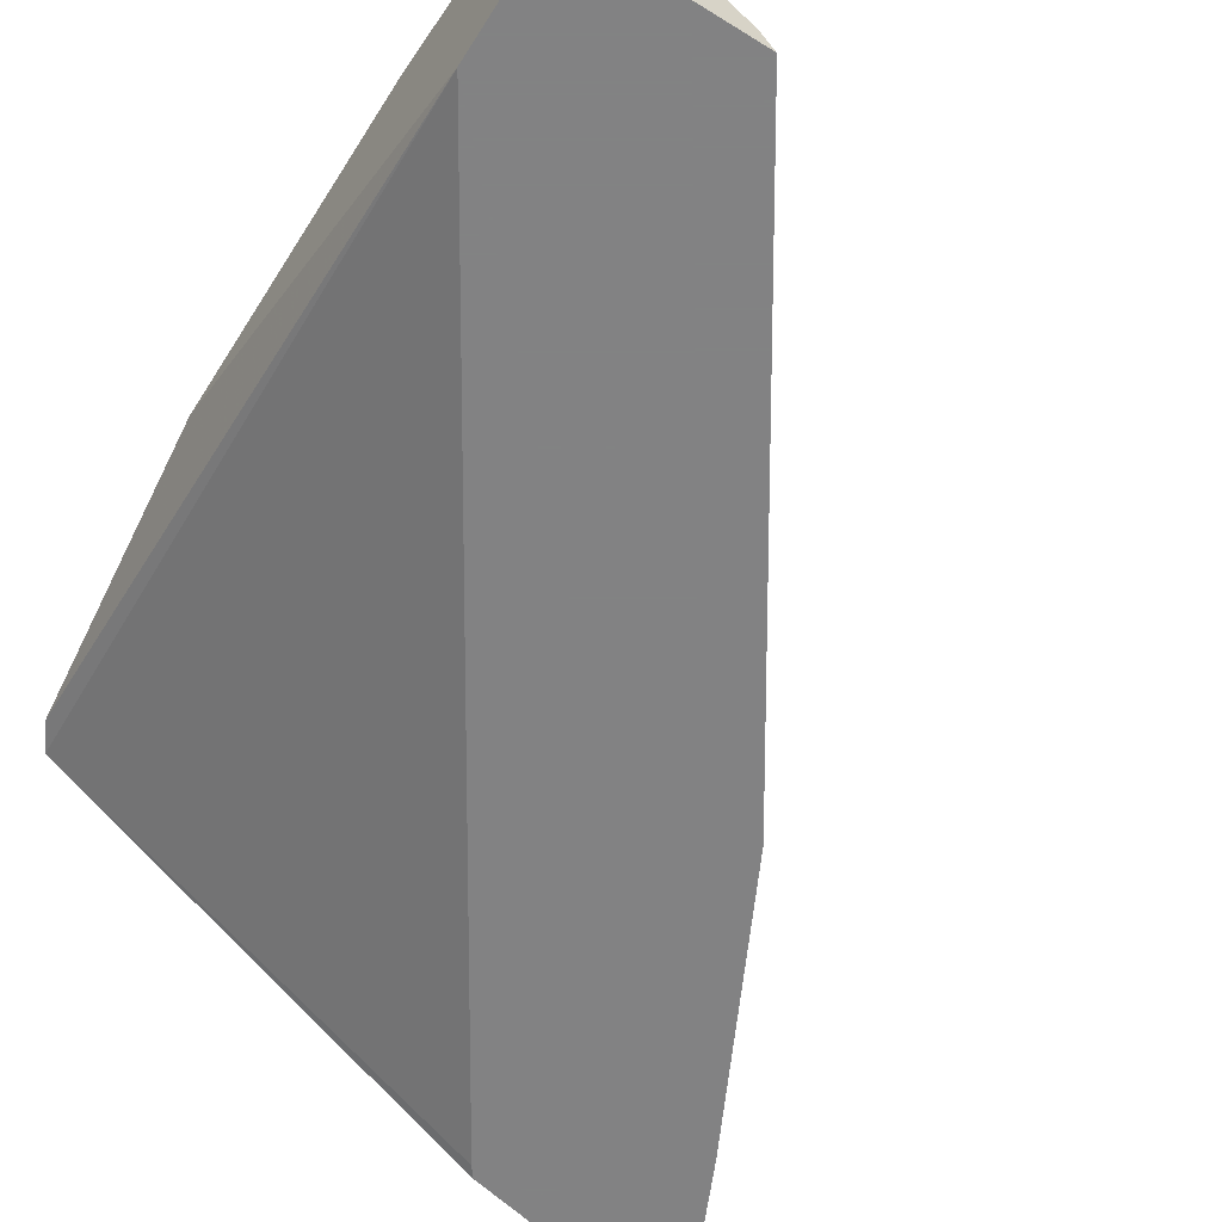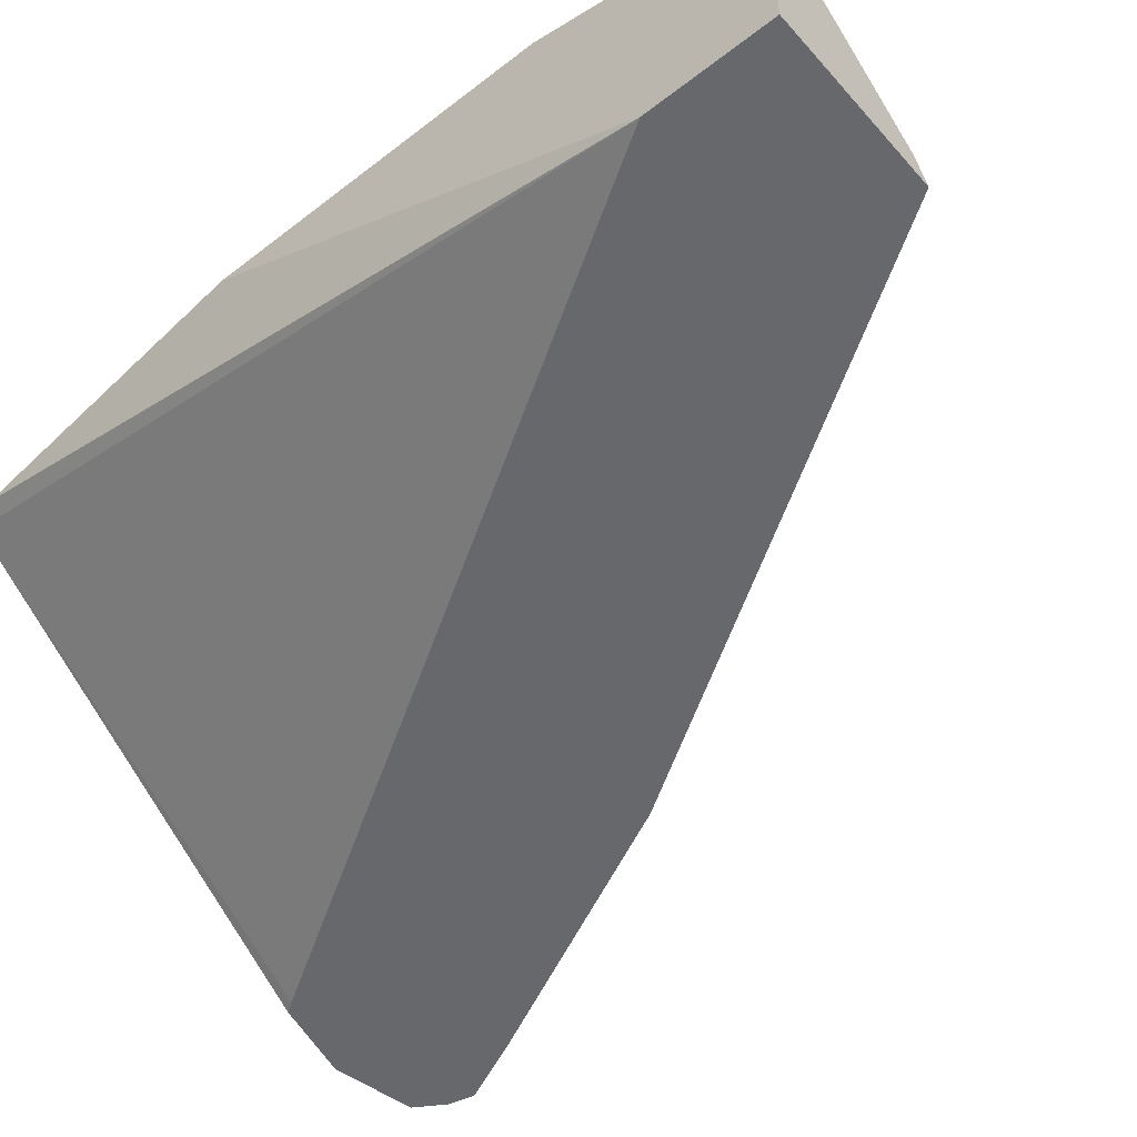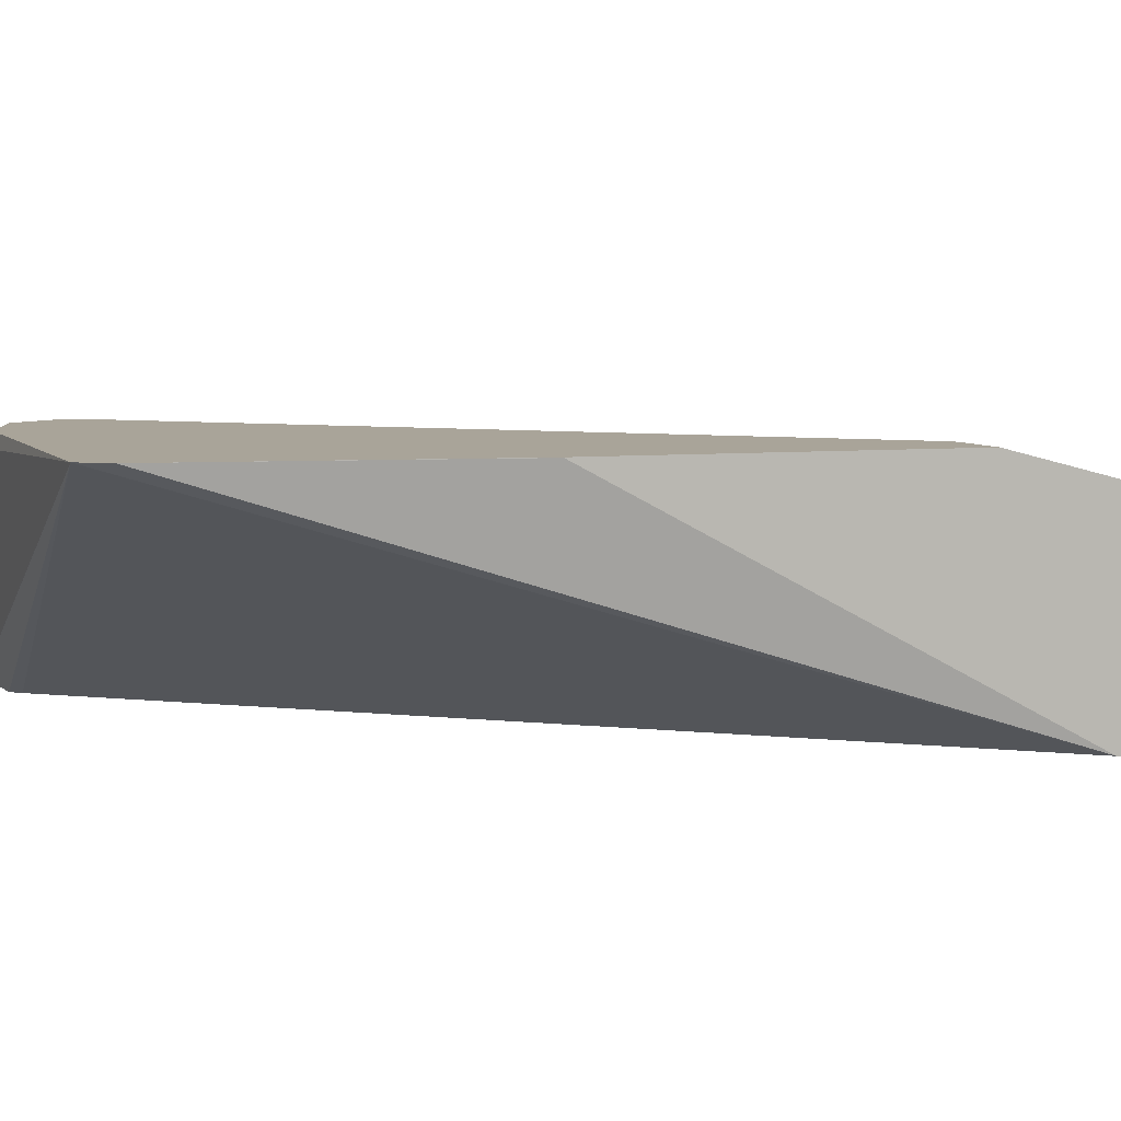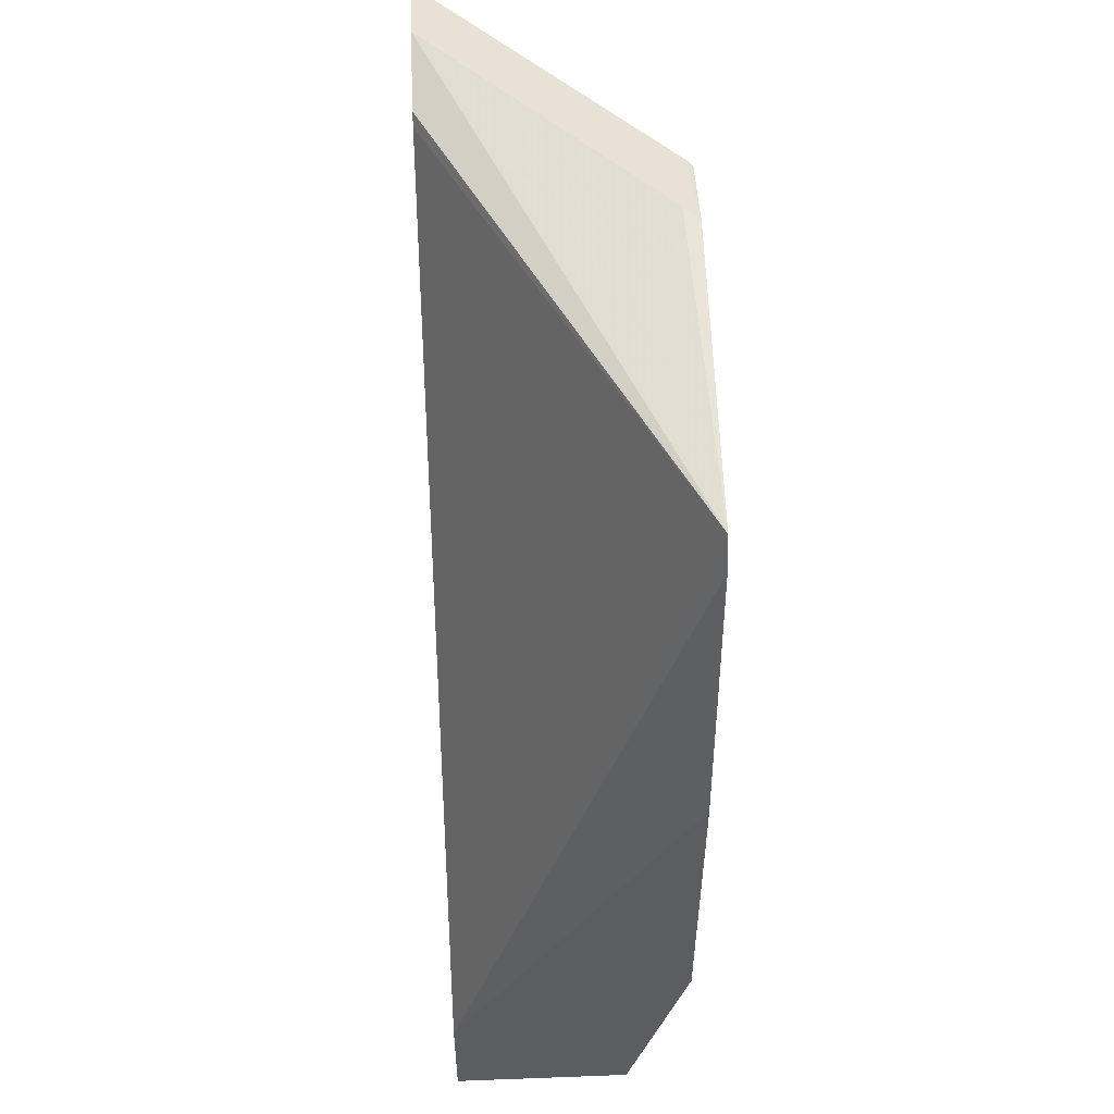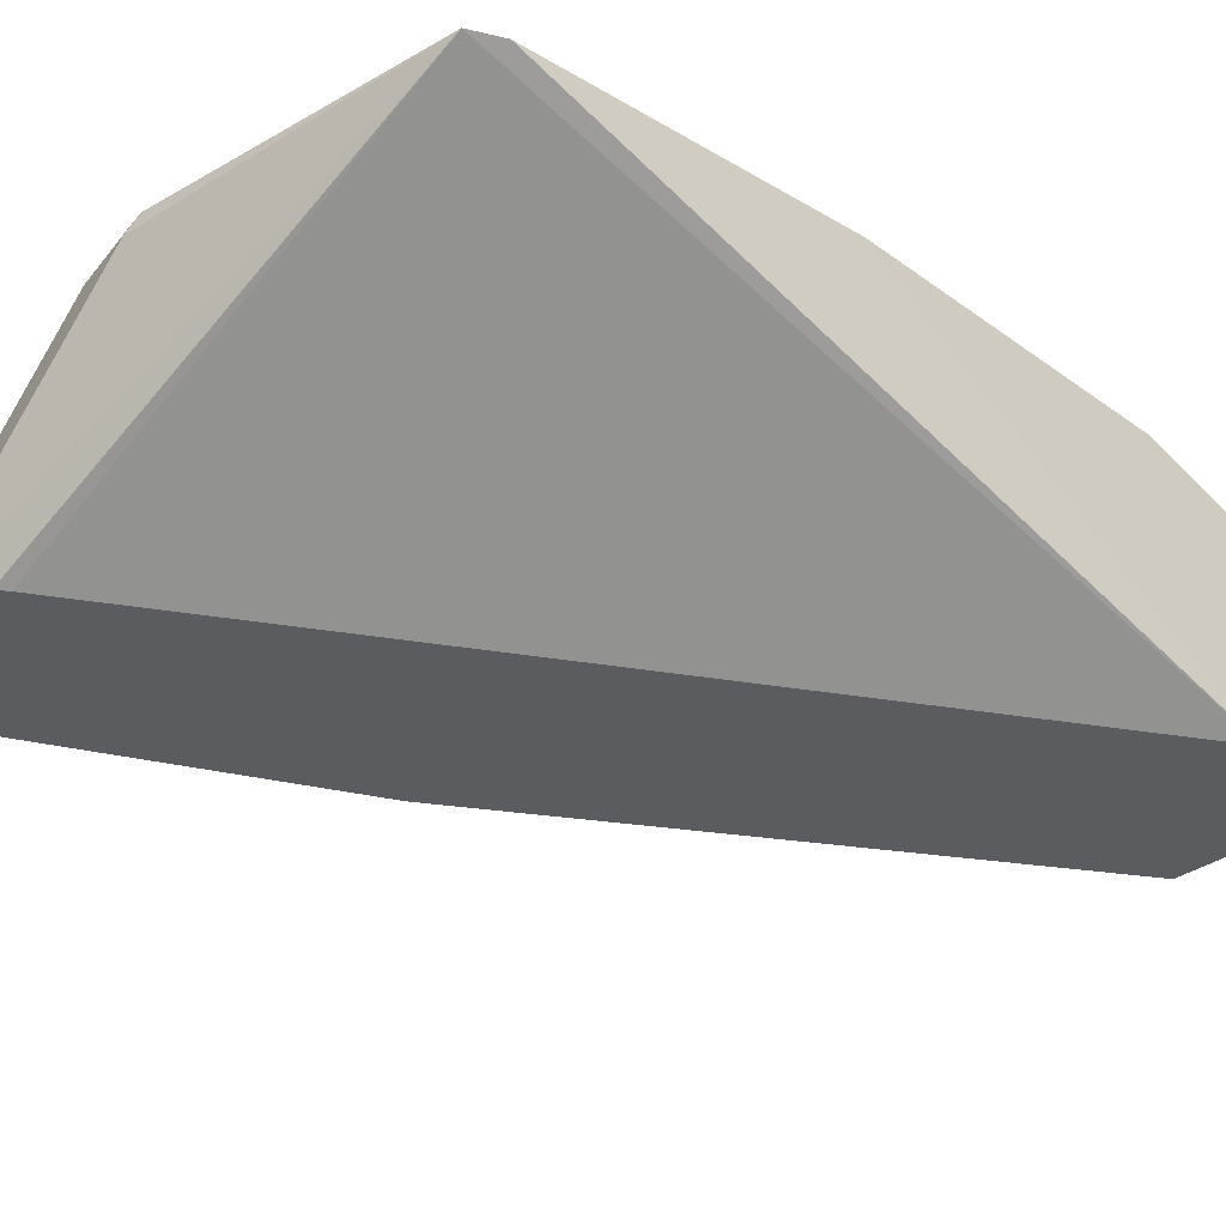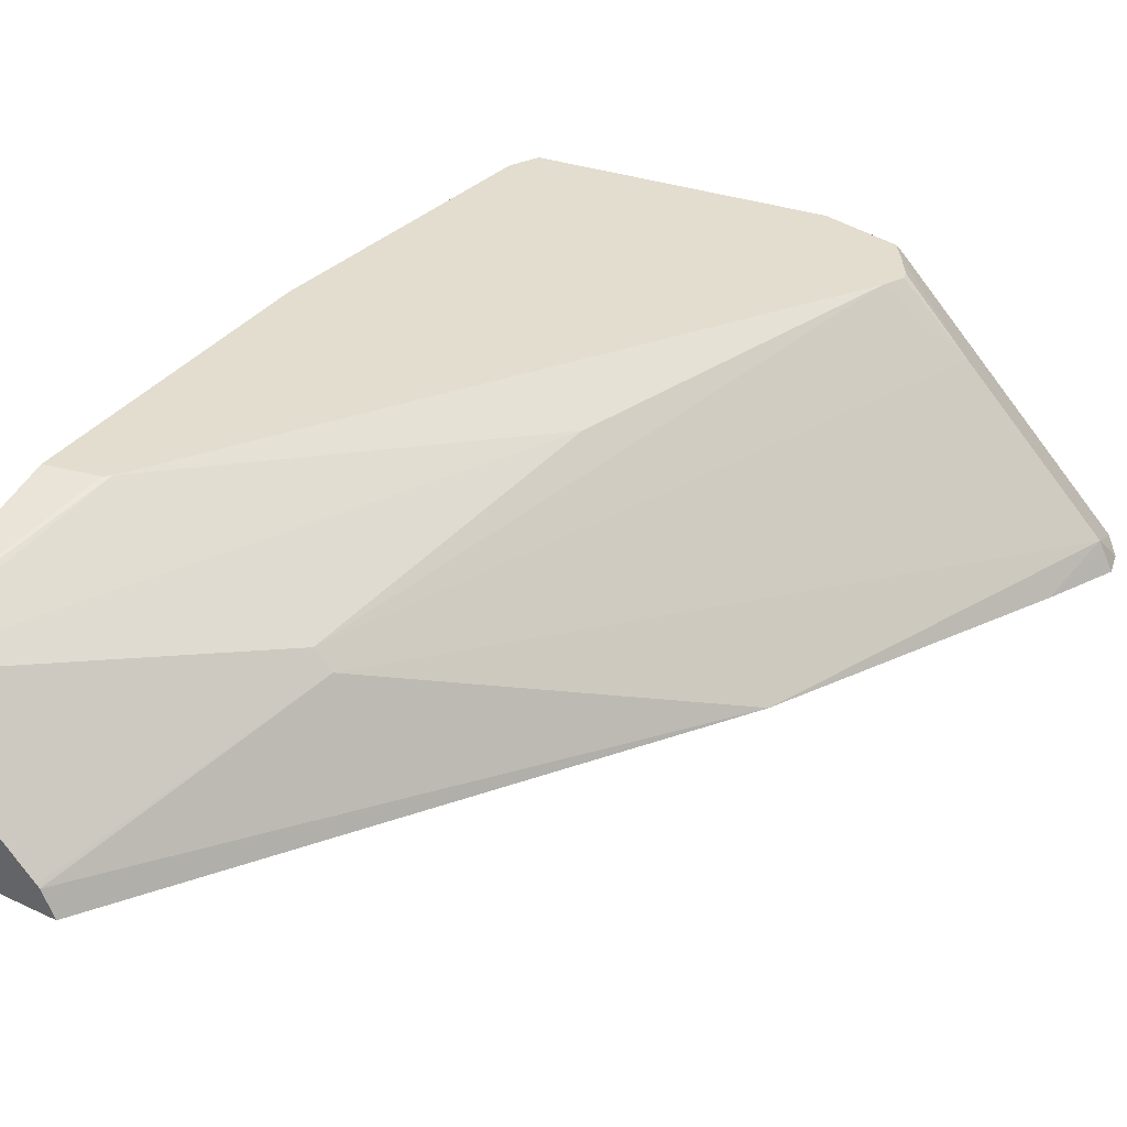
<metadata>
{"format":"obj","ext":"obj","renderer":"f3d","projection":"perspective","resolution":1024,"background":"white","views":[{"elev":-60.9,"azim":-32.3,"up":"+Z"},{"elev":-52.3,"azim":-50.1,"up":"+Z"},{"elev":7.3,"azim":-104.4,"up":"+Z"},{"elev":54.0,"azim":-92.3,"up":"+Y"},{"elev":-33.6,"azim":-134.5,"up":"+Z"},{"elev":34.9,"azim":31.9,"up":"+Z"}]}
</metadata>
<code>
v 0.8636 -0.02132 0.3608
v 0.8617 -0.014 0.3608
v 0.8593 -0.02132 0.3693
v 0.8544 -0.04118 0.3608
v 0.8563 -0.005343 0.3608
v 0.814 -0.1218 0.3608
v 0.791 -0.0115 0.4305
v 0.8167 -0.02132 0.4119
v 0.7404 -0.2024 0.3942
v 0.8522 -0.004425 0.3608
v 0.7883 -0.005343 0.4288
v 0.7106 -0.2757 0.3684
v 0.7145 -0.2757 0.3608
v 0.7869 -0.006018 0.4305
v 0.7962 -0.01897 0.4305
v 0.7967 -0.02132 0.4305
v 0.7937 -0.02744 0.4305
v 0.735 -0.2024 0.3995
v 0.7098 -0.2757 0.3693
v 0.7103 -0.2757 0.3688
v 0.8323 -0 0.3608
v 0.8096 -0 0.3835
v 0.767 -0 0.4261
v 0.7631 -0.0009984 0.4305
v 0.7851 -0.005613 0.4305
v 0.6637 -0.2757 0.3608
v 0.7563 -0.1172 0.4208
v 0.6812 -0.2055 0.4305
v 0.667 -0.2757 0.4115
v 0.8309 -0 0.3622
v 0.8084 -0.005343 0.3608
v 0.6774 -0.01257 0.4305
v 0.6637 -0.2403 0.3608
v 0.6637 -0.2757 0.4132
v 0.6793 -0.2072 0.4305
v 0.806 -0.008581 0.3608
v 0.673 -0.02132 0.4305
v 0.6637 -0.1129 0.4304
v 0.6637 -0.2106 0.4305
v 0.6637 -0.1129 0.4305
f 17 28 27
f 17 27 18
f 12 26 13
f 12 34 26
f 12 29 34
f 12 19 29
f 12 20 19
f 10 22 11
f 11 24 25
f 11 23 24
f 11 22 23
f 10 21 22
f 9 20 12
f 9 19 20
f 18 29 19
f 11 25 14
f 18 27 29
f 28 34 29
f 21 23 22
f 37 38 40
f 34 35 39
f 33 38 37
f 32 33 37
f 32 36 33
f 31 36 32
f 28 35 34
f 21 30 23
f 27 28 29
f 26 40 38
f 26 39 40
f 26 34 39
f 23 32 24
f 23 30 32
f 21 32 30
f 21 31 32
f 26 38 33
f 8 18 9
f 9 18 19
f 8 16 17
f 3 7 8
f 3 5 7
f 3 6 4
f 2 5 3
f 1 5 2
f 1 10 5
f 1 21 10
f 3 8 9
f 1 31 21
f 1 33 36
f 1 26 33
f 1 13 26
f 1 6 13
f 1 3 4
f 1 2 3
f 8 17 18
f 1 36 31
f 3 9 6
f 1 4 6
f 5 11 7
f 5 10 11
f 8 15 16
f 7 11 14
f 7 16 15
f 7 17 16
f 7 28 17
f 7 35 28
f 7 39 35
f 7 15 8
f 7 37 40
f 7 32 37
f 7 24 32
f 7 25 24
f 7 14 25
f 6 12 13
f 7 40 39
f 6 9 12

</code>
